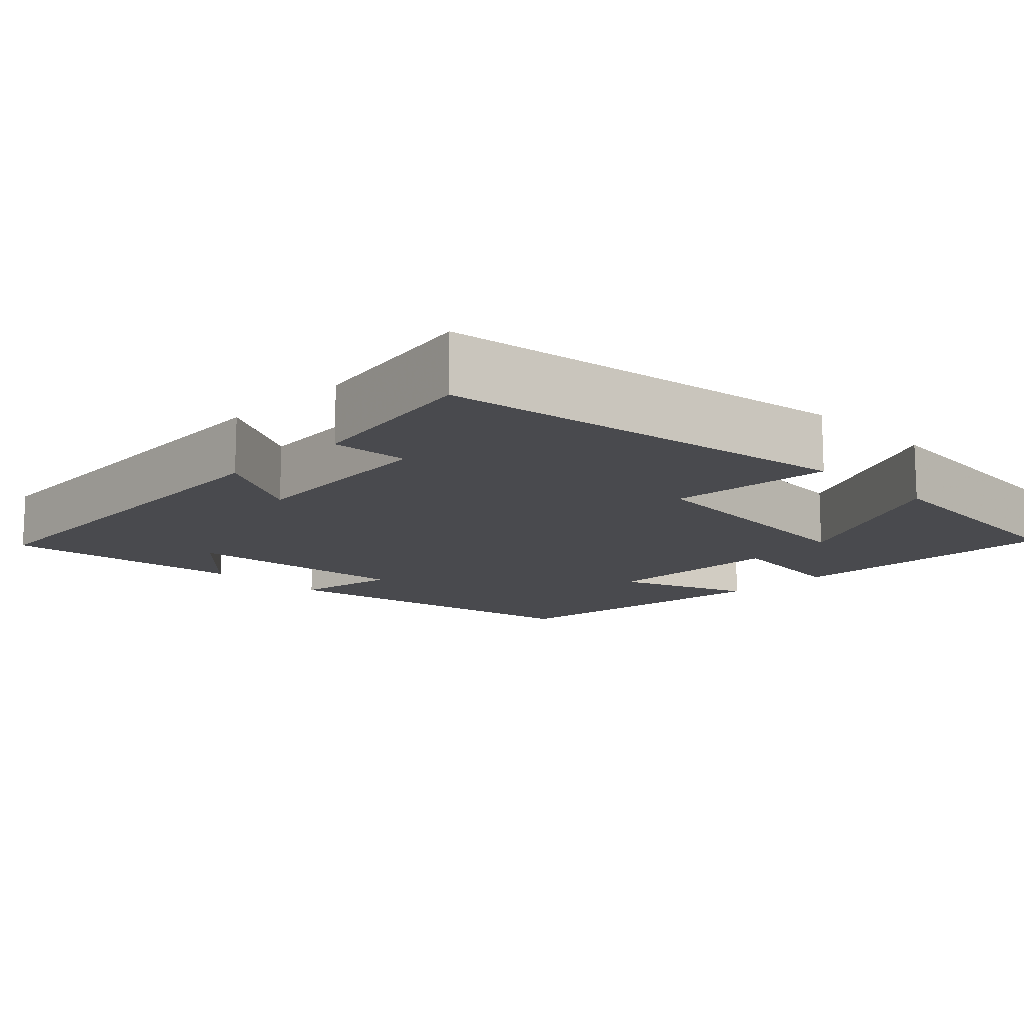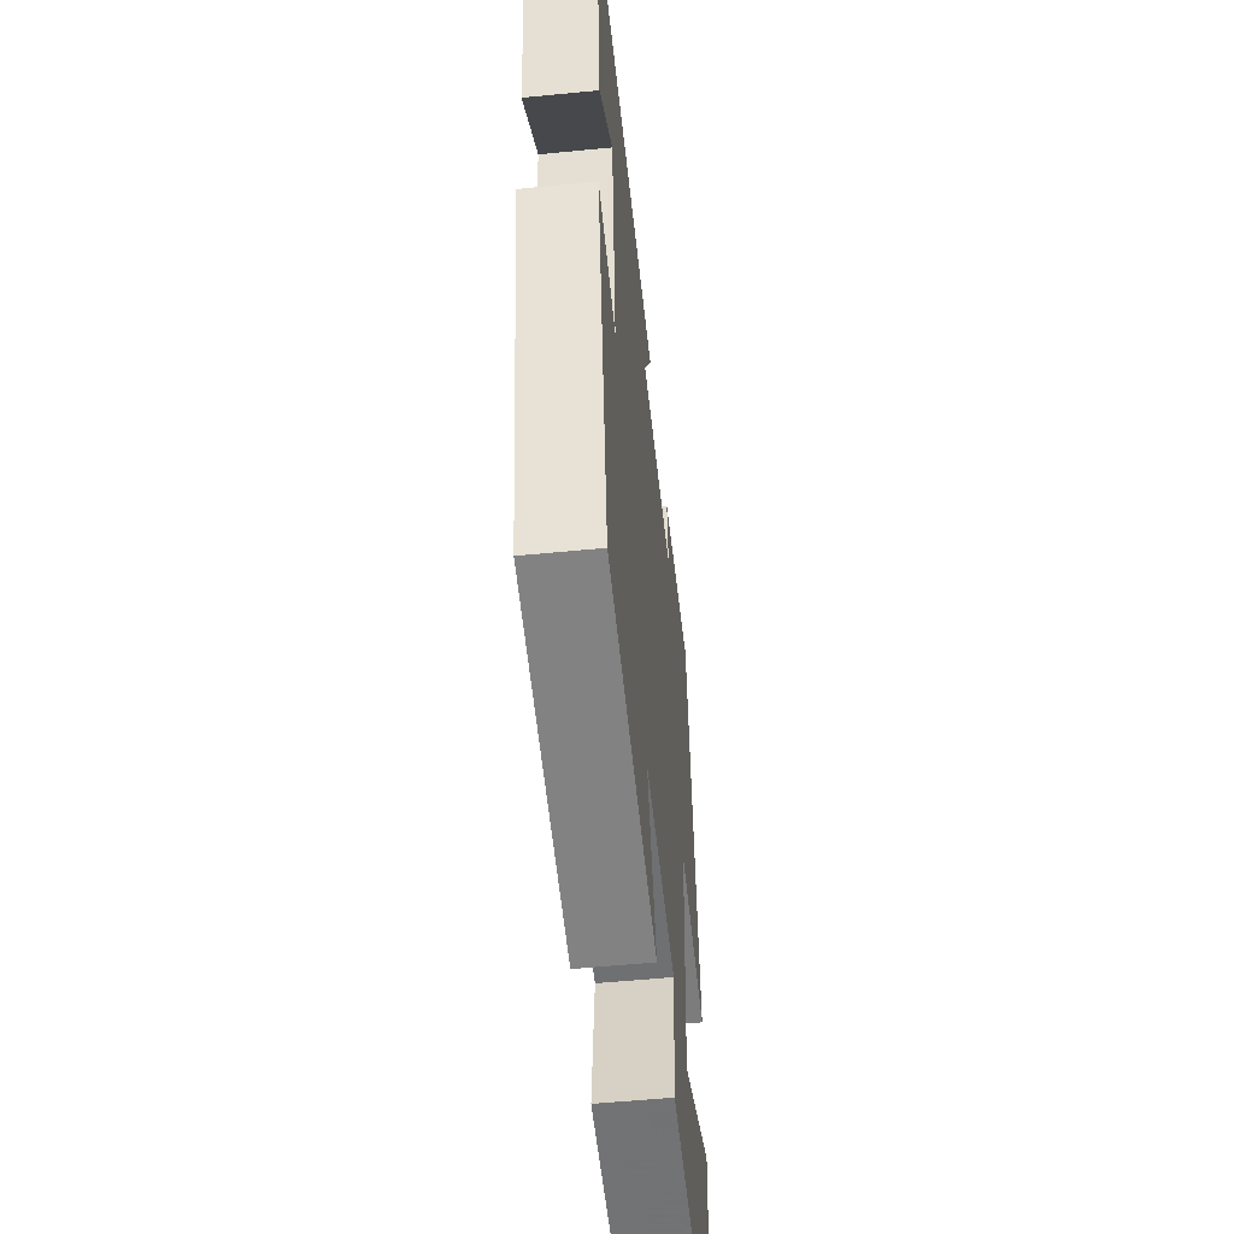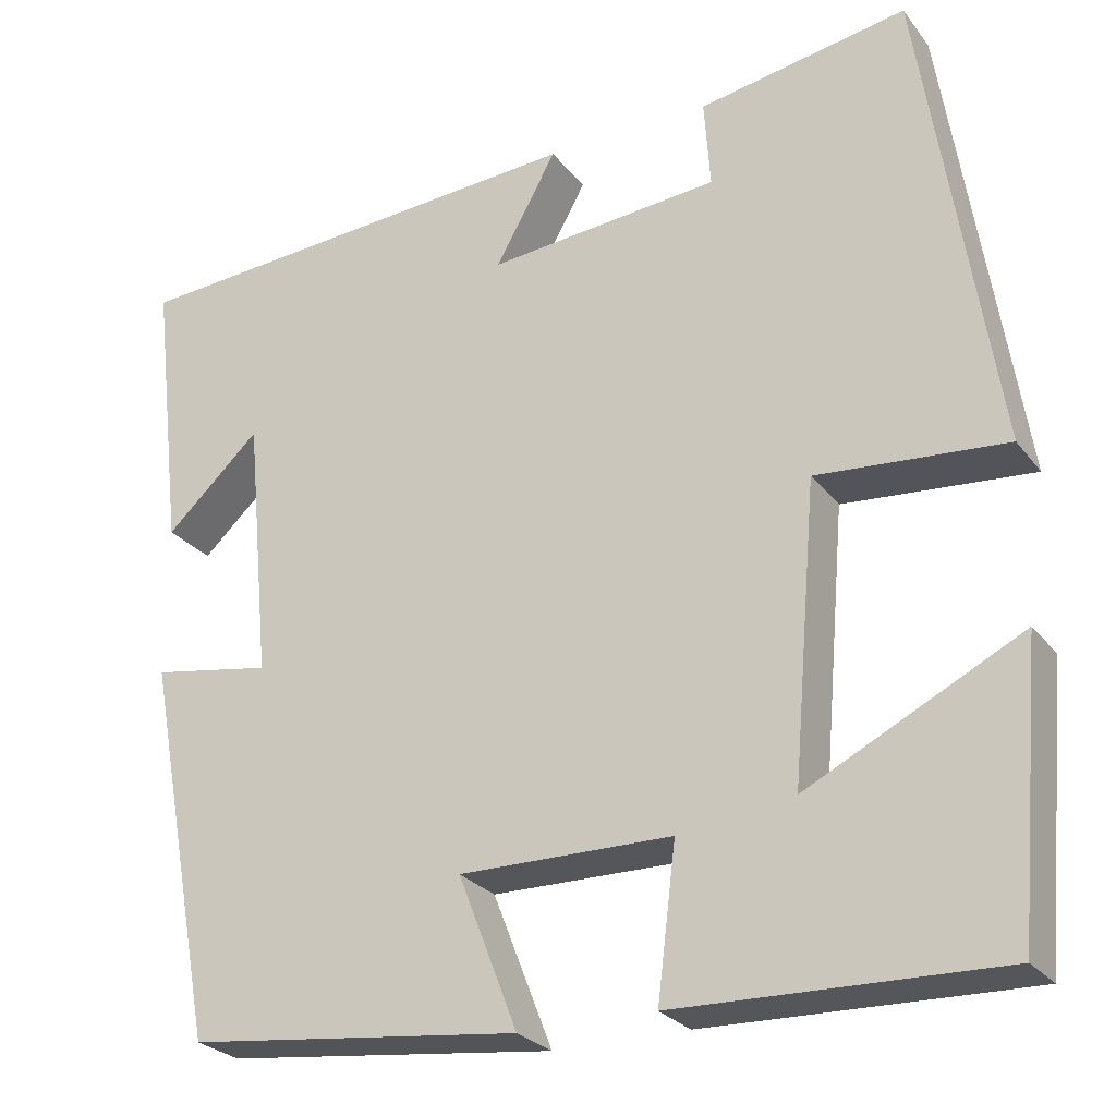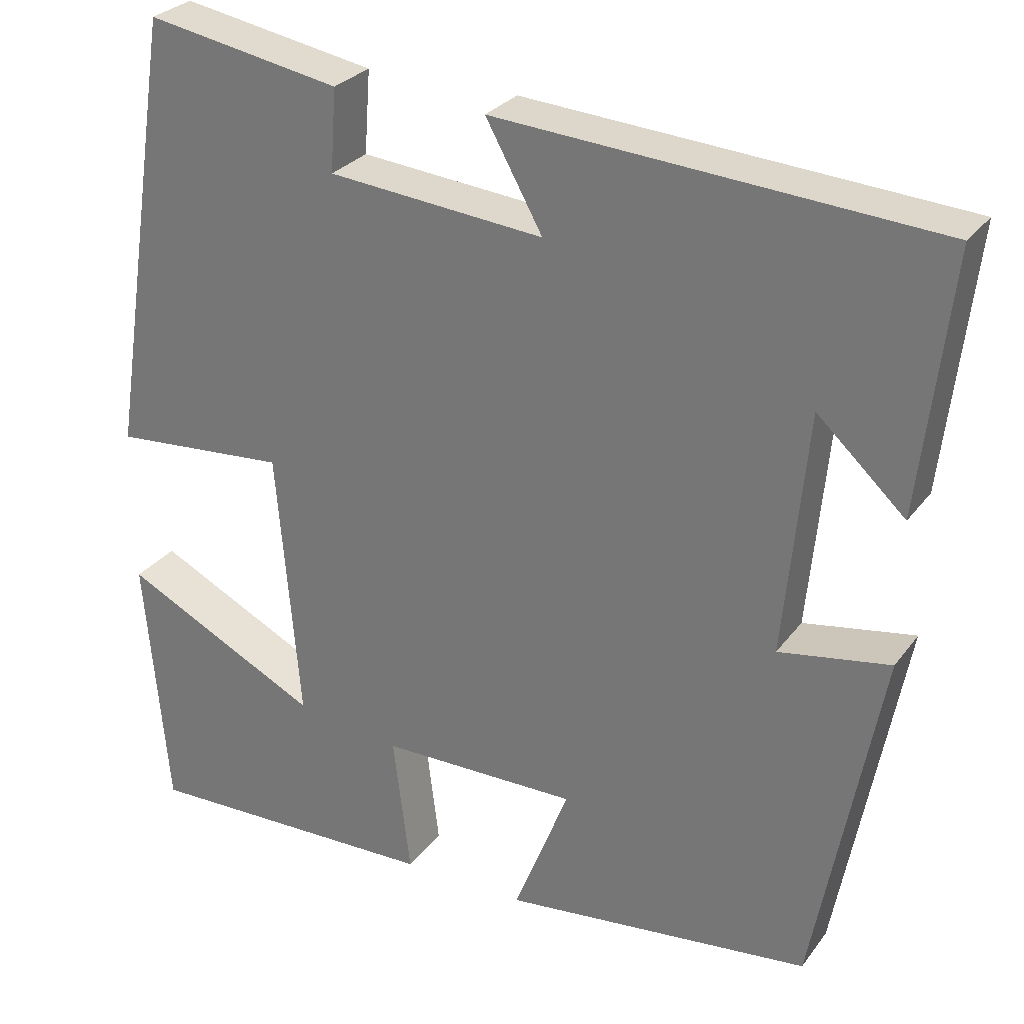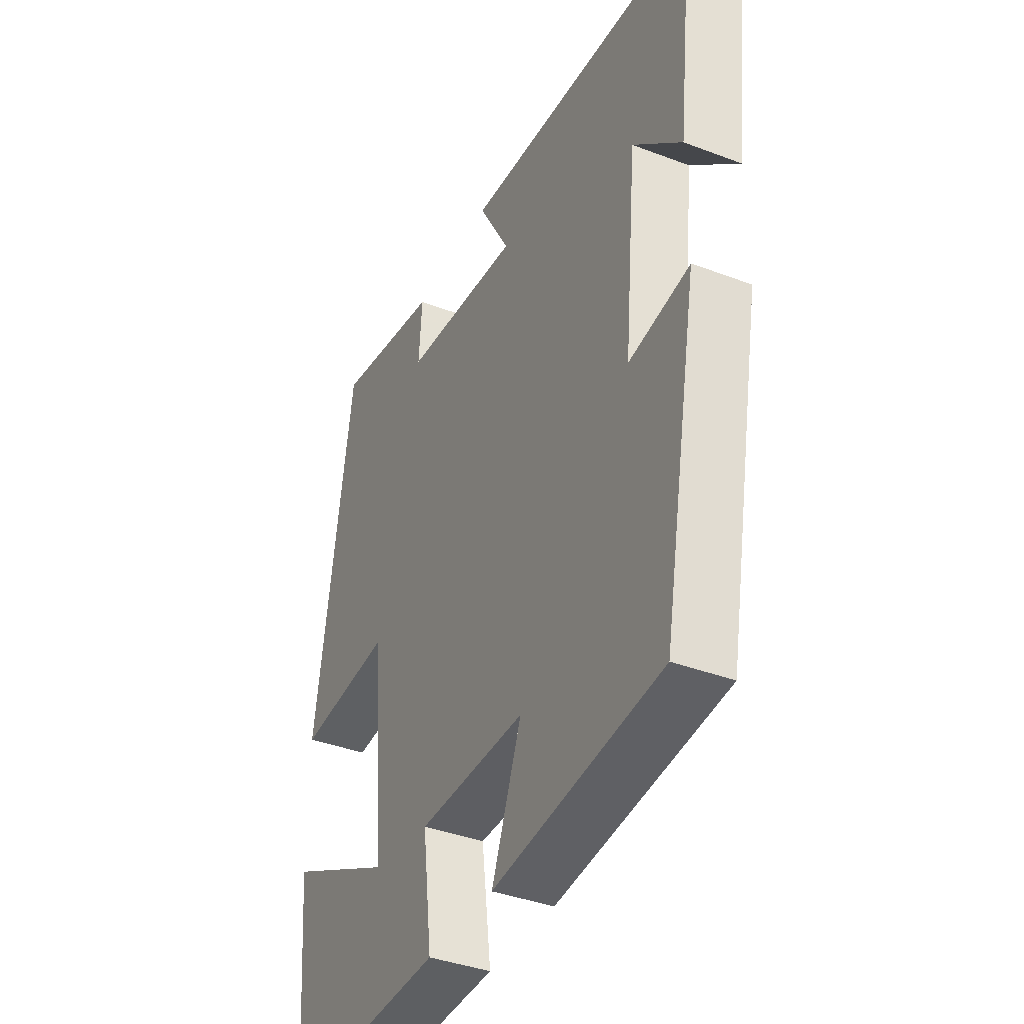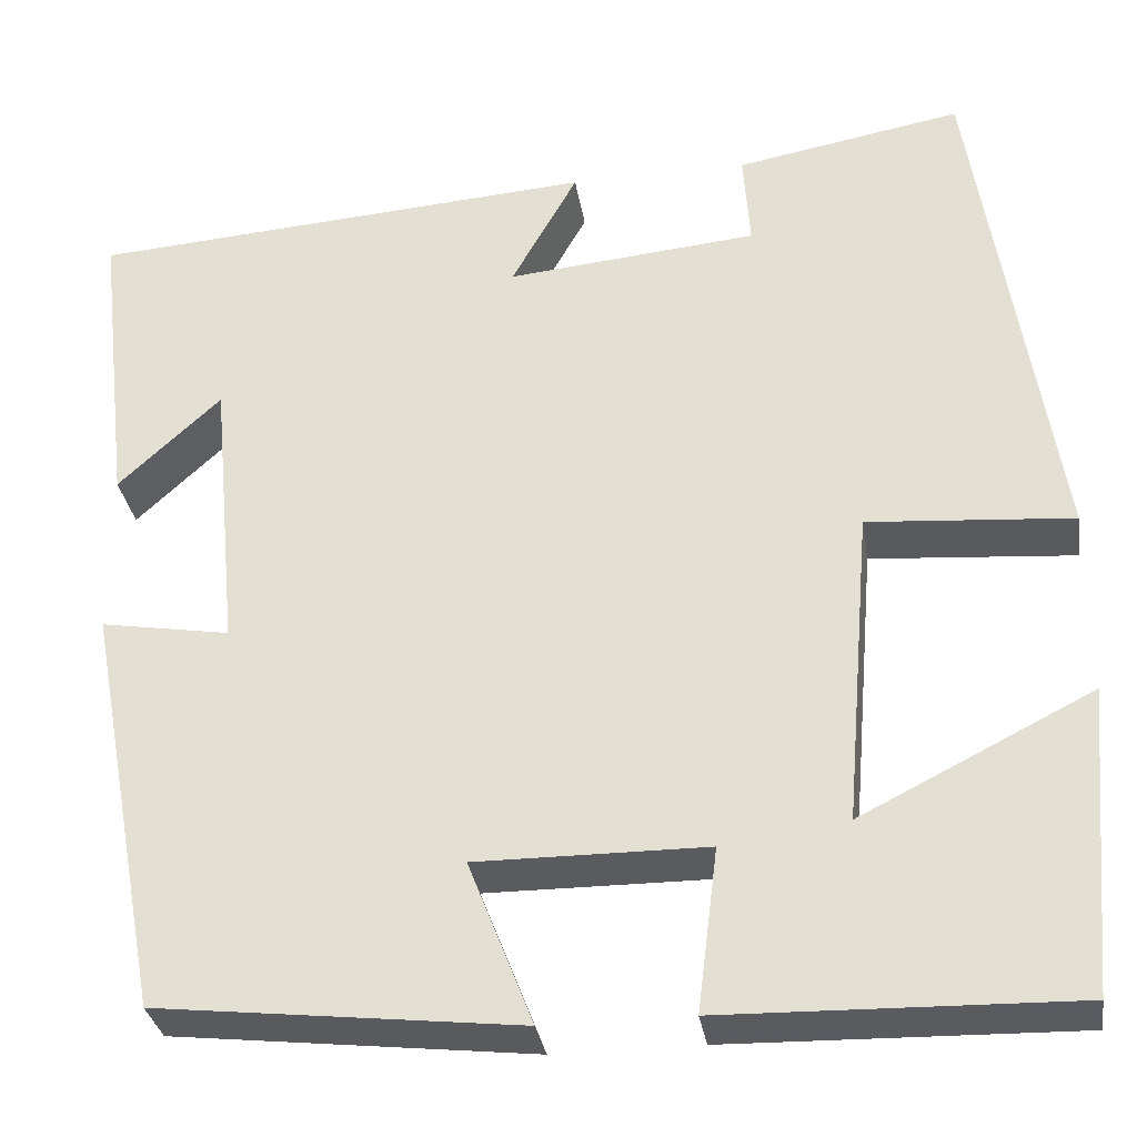
<metadata>
{"format":"obj","ext":"obj","renderer":"f3d","projection":"perspective","resolution":1024,"background":"white","views":[{"elev":-13.4,"azim":45.2,"up":"+Y"},{"elev":-54.3,"azim":-84.0,"up":"+Z"},{"elev":-26.1,"azim":28.8,"up":"+Z"},{"elev":28.2,"azim":-151.0,"up":"+Z"},{"elev":-38.5,"azim":-115.7,"up":"+Z"},{"elev":-32.1,"azim":9.0,"up":"+Z"}]}
</metadata>
<code>
v -0.42 0.07 -0.457
v -0.5 0.07 -0.026
v -0.365 0.07 -0.049
v -0.393 0.07 0.247
v -0.5 0.07 0.148
v -0.536 0.07 0.463
v -0.005 0.07 0.5
v -0.074 0.07 0.376
v 0.188 0.07 0.4
v 0.181 0.07 0.5
v 0.417 0.07 0.542
v 0.5 0.07 0.003
v 0.287 0.07 0.02
v 0.259 0.07 -0.312
v 0.5 0.07 -0.191
v 0.472 0.07 -0.509
v 0.108 0.07 -0.5
v 0.129 0.07 -0.33
v -0.111 0.07 -0.328
v -0.044 0.07 -0.5
v -0.42 0 -0.457
v -0.5 0 -0.026
v -0.365 0 -0.049
v -0.393 0 0.247
v -0.5 0 0.148
v -0.536 0 0.463
v -0.005 0 0.5
v -0.074 0 0.376
v 0.188 0 0.4
v 0.181 0 0.5
v 0.417 0 0.542
v 0.5 0 0.003
v 0.287 0 0.02
v 0.259 0 -0.312
v 0.5 0 -0.191
v 0.472 0 -0.509
v 0.108 0 -0.5
v 0.129 0 -0.33
v -0.111 0 -0.328
v -0.044 0 -0.5
f 1 2 3
f 20 1 3
f 19 20 3
f 18 19 3 4
f 16 17 18
f 16 18 4
f 14 15 16
f 14 16 4
f 13 14 4
f 11 12 13
f 10 11 13
f 9 10 13
f 8 9 13 4
f 7 8 4
f 6 7 4
f 4 5 6
f 23 22 21
f 23 21 40
f 23 40 39
f 24 23 39 38
f 38 37 36
f 24 38 36
f 36 35 34
f 24 36 34
f 24 34 33
f 33 32 31
f 33 31 30
f 33 30 29
f 24 33 29 28
f 24 28 27
f 24 27 26
f 26 25 24
f 1 21 22 2
f 2 22 23 3
f 3 23 24 4
f 4 24 25 5
f 5 25 26 6
f 6 26 27 7
f 7 27 28 8
f 8 28 29 9
f 9 29 30 10
f 10 30 31 11
f 11 31 32 12
f 12 32 33 13
f 13 33 34 14
f 14 34 35 15
f 15 35 36 16
f 16 36 37 17
f 17 37 38 18
f 18 38 39 19
f 19 39 40 20
f 20 40 21 1

</code>
